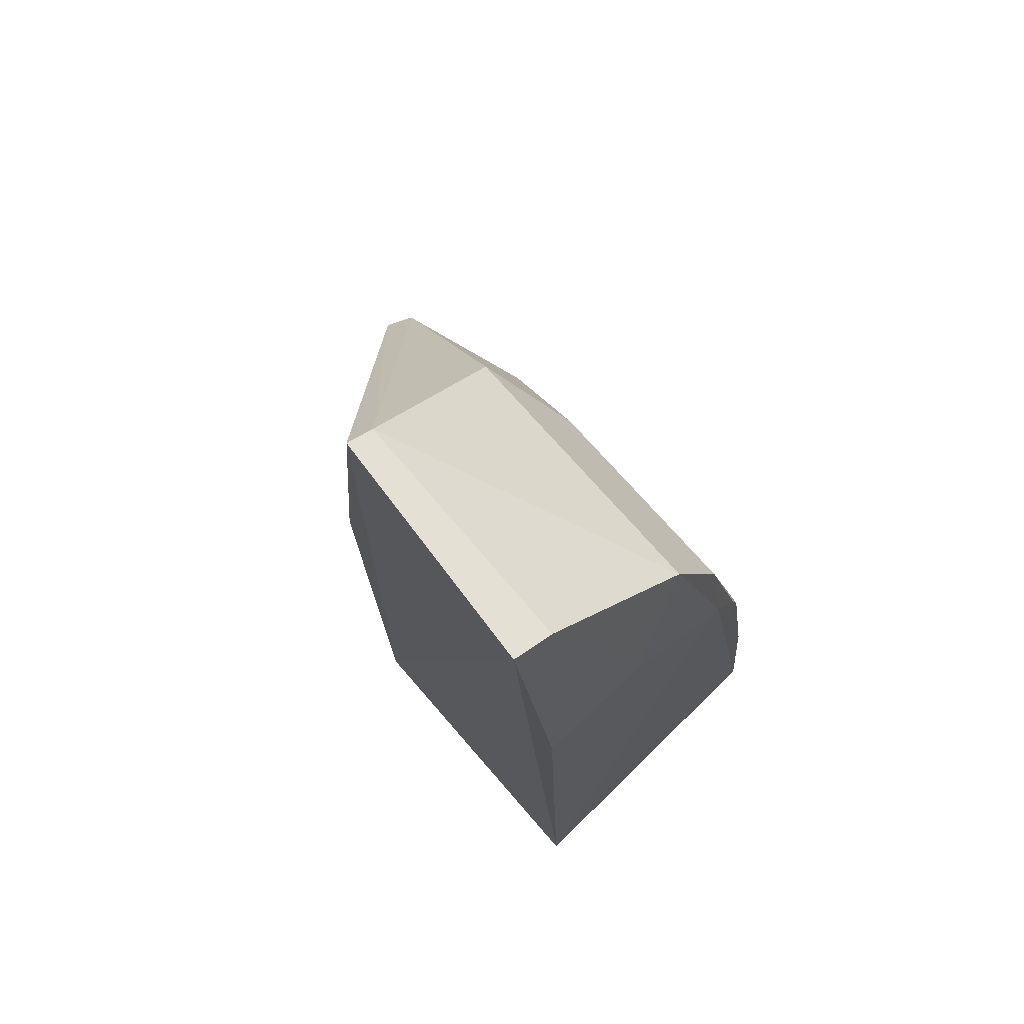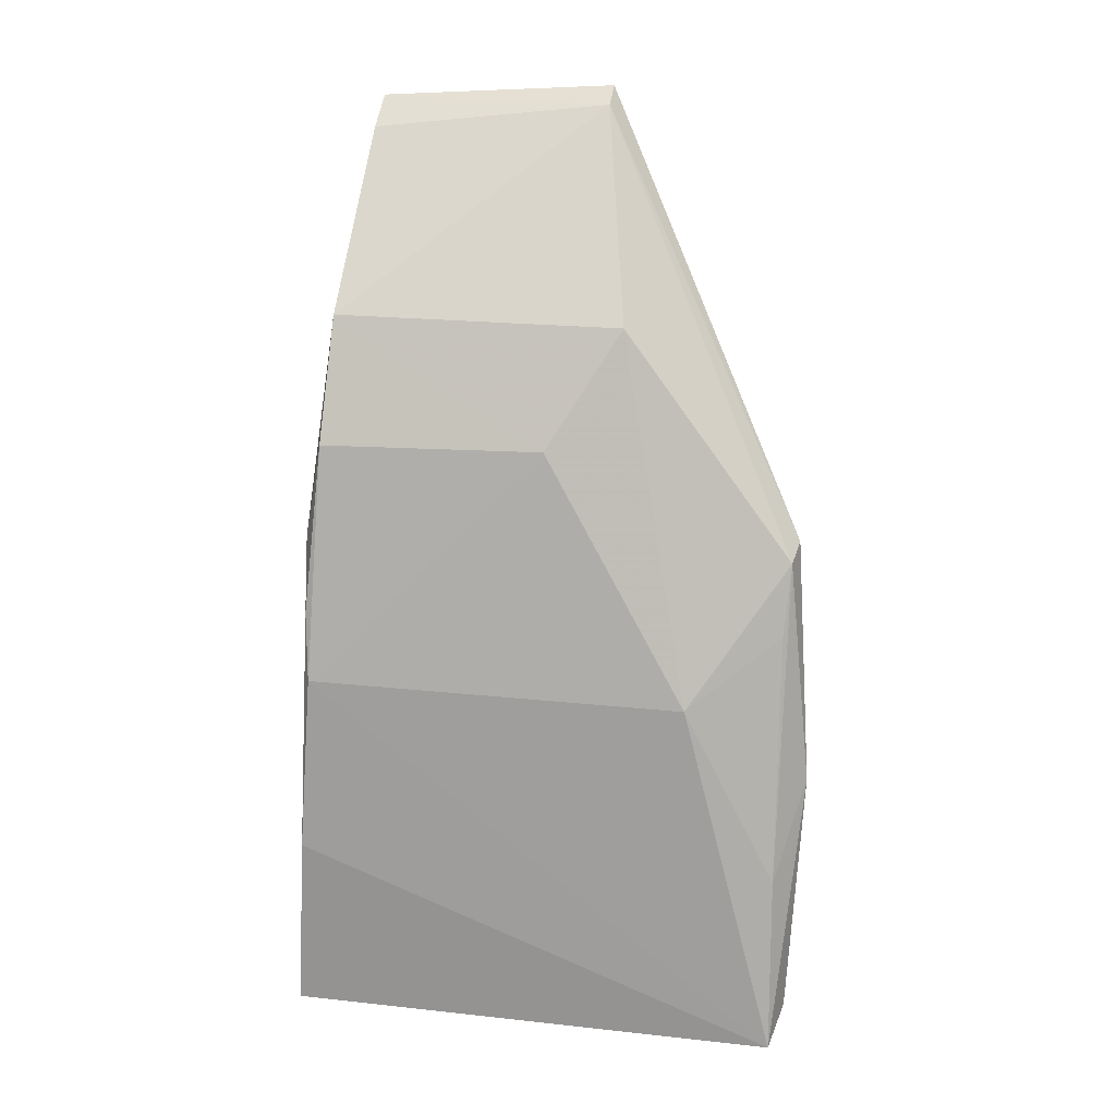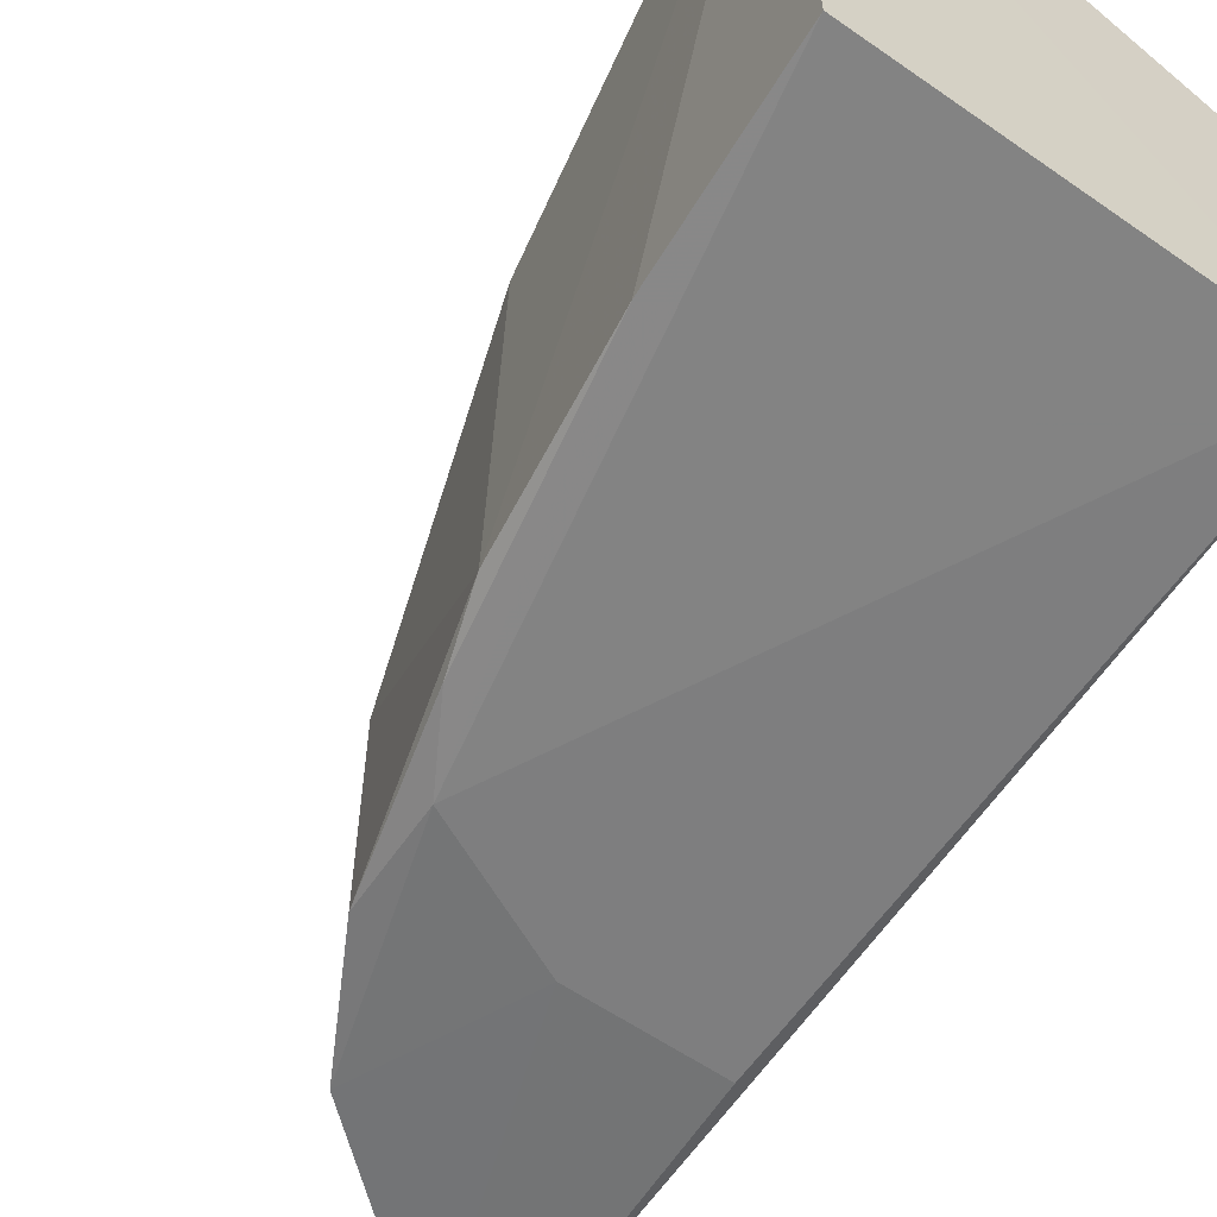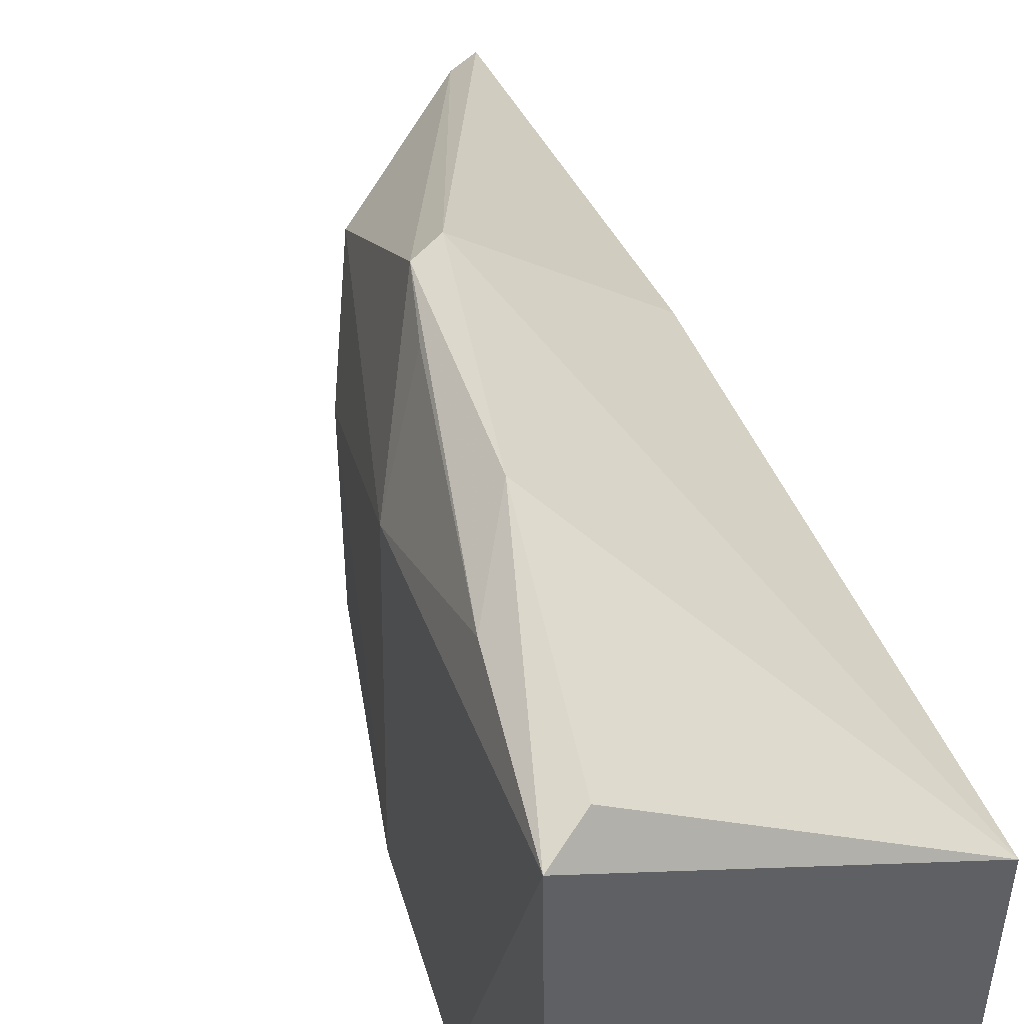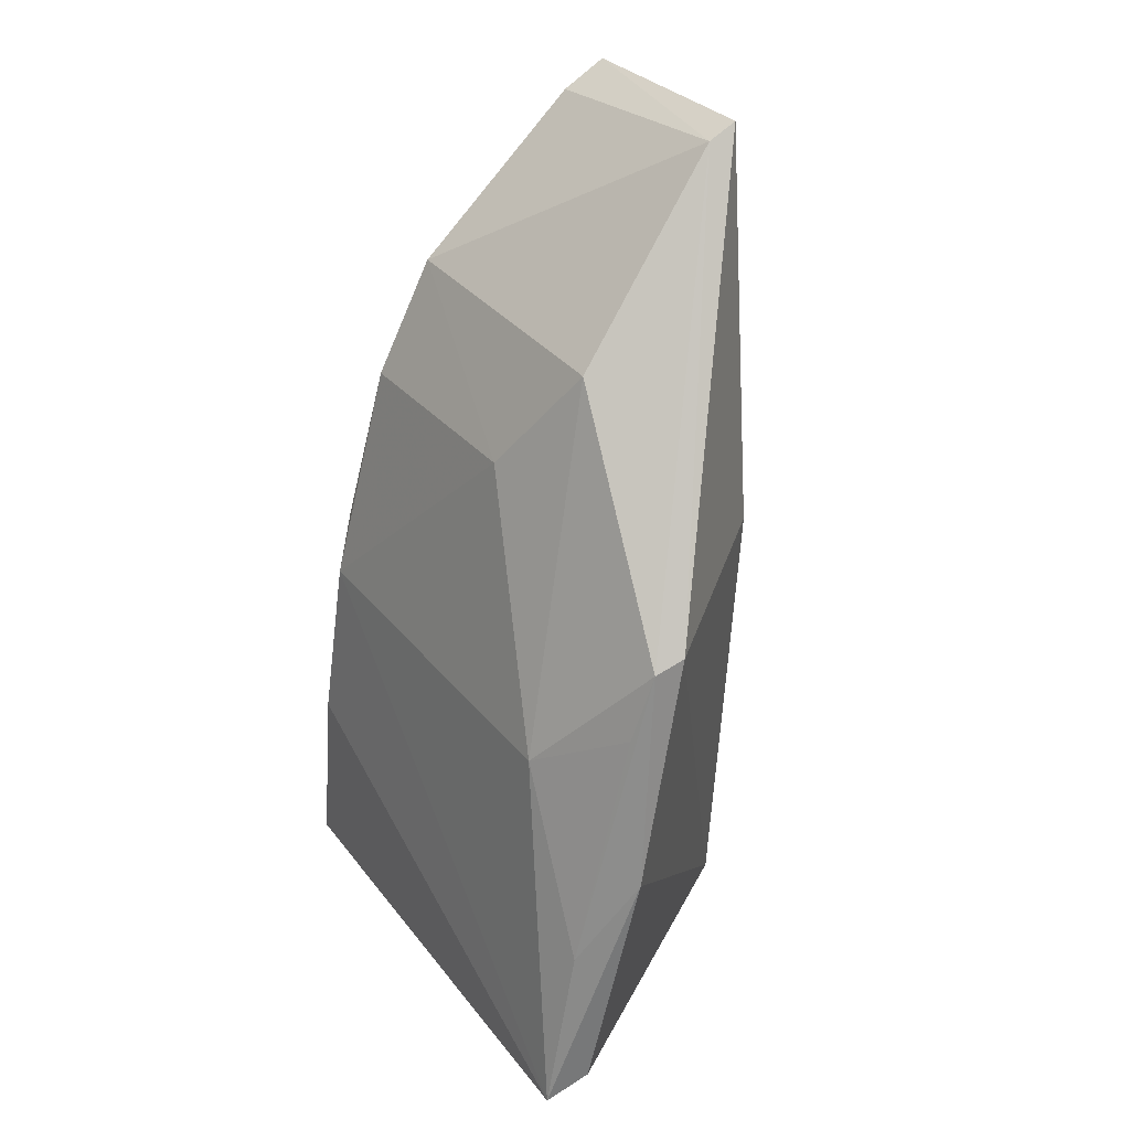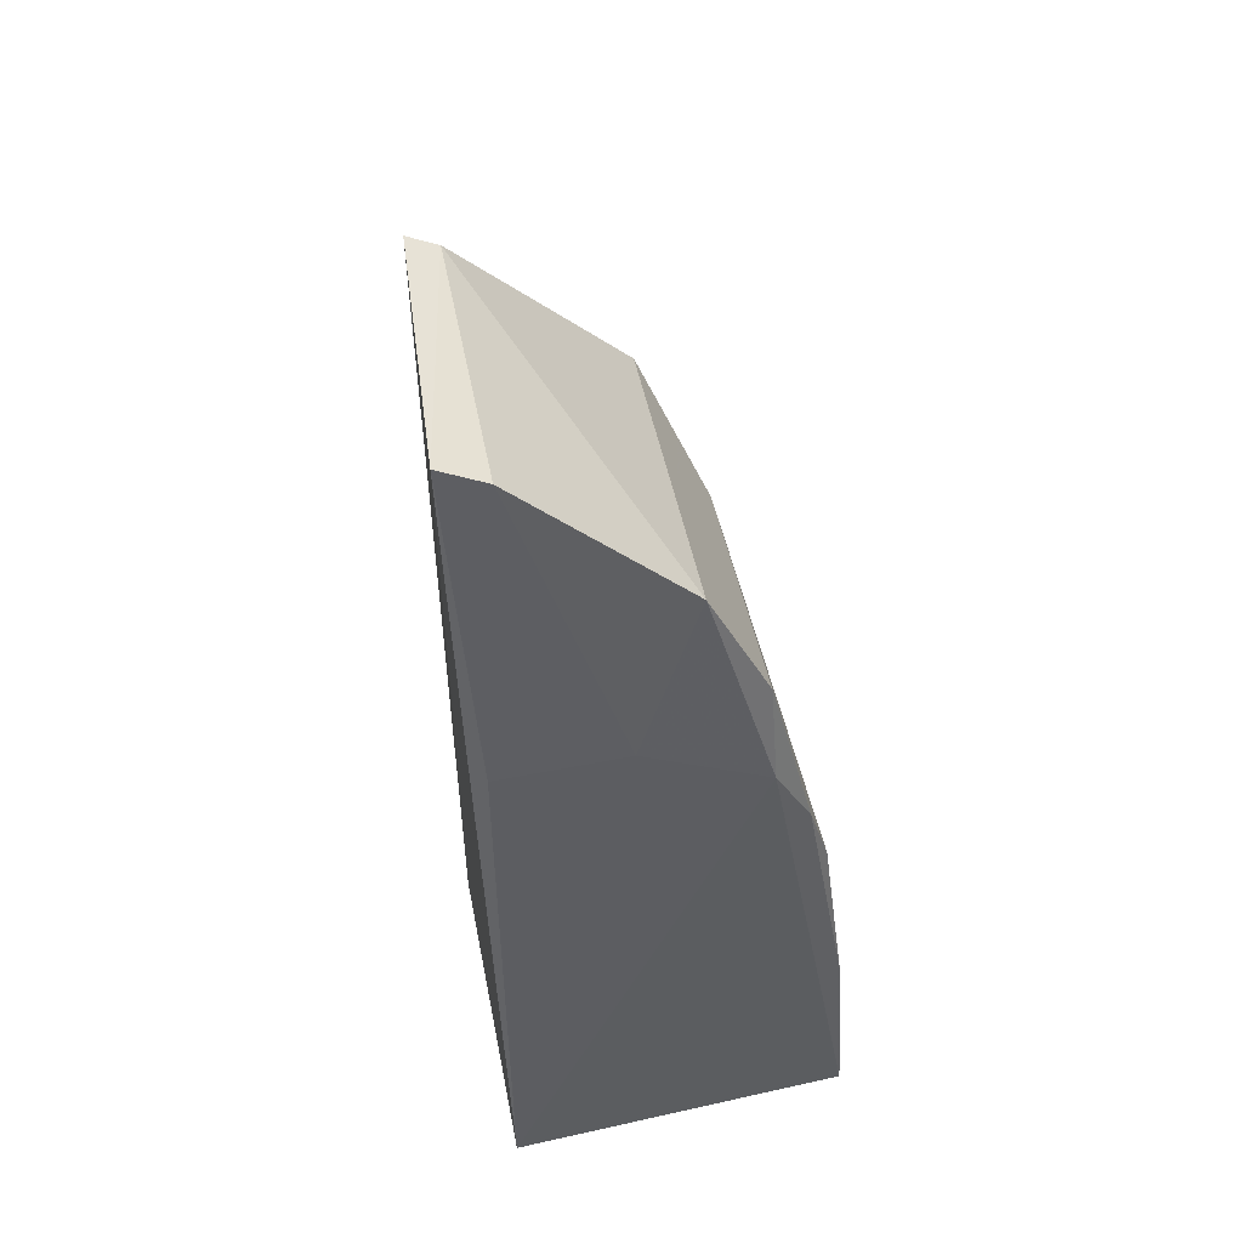
<metadata>
{"format":"obj","ext":"obj","renderer":"f3d","projection":"perspective","resolution":1024,"background":"white","views":[{"elev":71.5,"azim":139.1,"up":"+Y"},{"elev":24.6,"azim":-80.7,"up":"+Y"},{"elev":-60.8,"azim":-33.7,"up":"+Z"},{"elev":48.8,"azim":-23.9,"up":"+Z"},{"elev":34.5,"azim":-32.8,"up":"+Y"},{"elev":47.9,"azim":168.9,"up":"+Y"}]}
</metadata>
<code>
v -0.01351 0.09463 0.03149
v -0.00235 0.06496 0.01993
v -0.001715 0.1188 0.01843
v -0.01323 0.1071 0.003446
v -0.02226 0.06462 0.001713
v -0.002318 0.06495 0.0004715
v -0.01322 0.1072 0.02072
v -0.002585 0.0949 0.02225
v -0.02263 0.06457 0.03147
v -0.0008904 0.1175 0.00393
v -0.01694 0.09437 0.002192
v -0.003435 0.1179 0.01841
v -0.02016 0.0661 0.0322
v -0.01996 0.08607 0.02547
v -0.002232 0.09804 0.001882
v -0.009643 0.09802 0.002105
v -0.01524 0.09393 0.03116
v -0.003564 0.1161 0.003912
v -0.01698 0.08046 0.03277
v -0.01671 0.1002 0.00319
v -0.02164 0.07555 0.002216
v -0.02047 0.07507 0.03116
v -0.01657 0.1005 0.01654
v -0.0203 0.08636 0.002789
v -0.01659 0.0897 0.03088
v -0.0191 0.09035 0.002501
f 8 1 2
f 8 2 3
f 8 3 1
f 9 6 2
f 9 5 6
f 10 3 2
f 10 2 6
f 11 6 5
f 12 1 3
f 12 4 7
f 12 3 10
f 13 9 2
f 15 10 6
f 16 11 4
f 16 10 15
f 16 15 6
f 16 6 11
f 17 12 7
f 17 1 12
f 17 7 14
f 18 12 10
f 18 4 12
f 18 16 4
f 18 10 16
f 19 13 2
f 19 2 1
f 19 1 17
f 19 9 13
f 20 4 11
f 21 5 9
f 21 11 5
f 22 14 9
f 22 19 17
f 22 9 19
f 23 14 7
f 23 7 4
f 23 4 20
f 24 21 9
f 24 9 14
f 24 23 20
f 24 14 23
f 25 22 17
f 25 17 14
f 25 14 22
f 26 24 20
f 26 20 11
f 26 11 21
f 26 21 24

</code>
